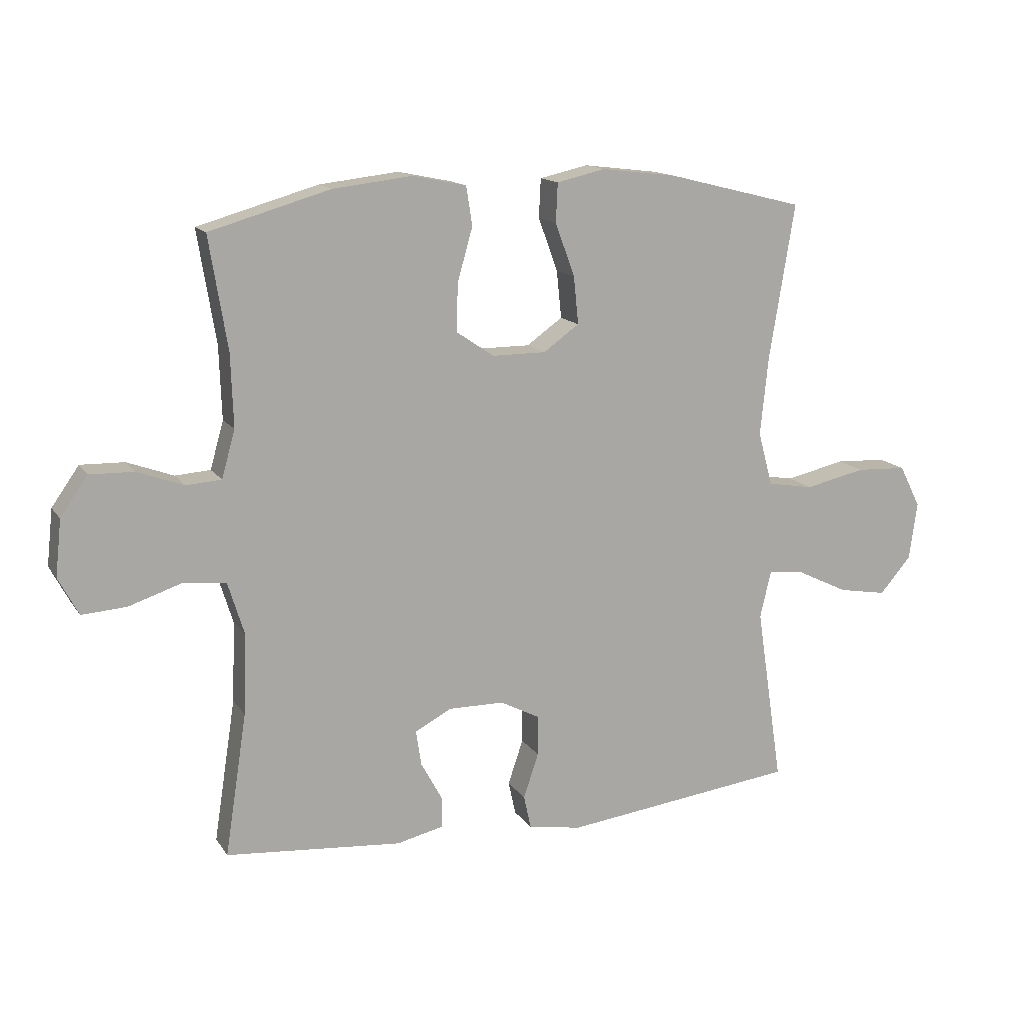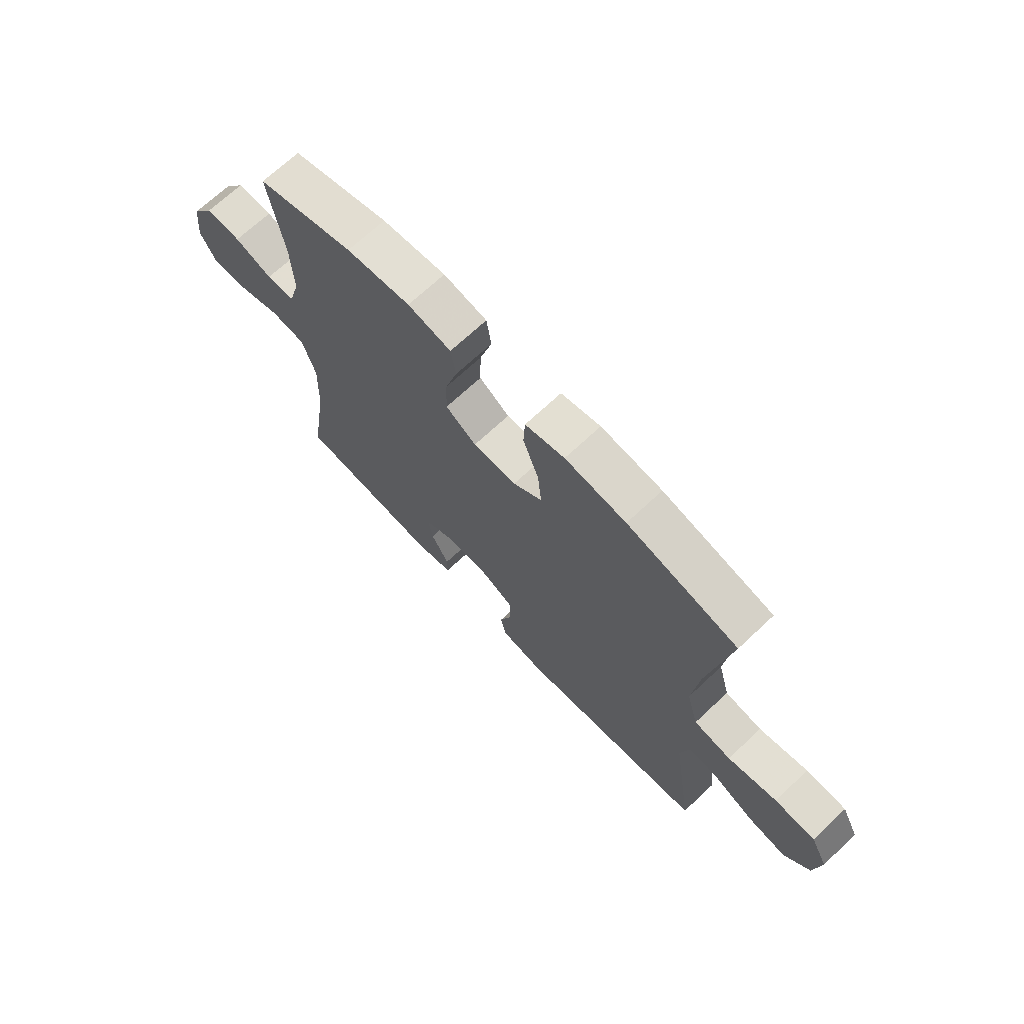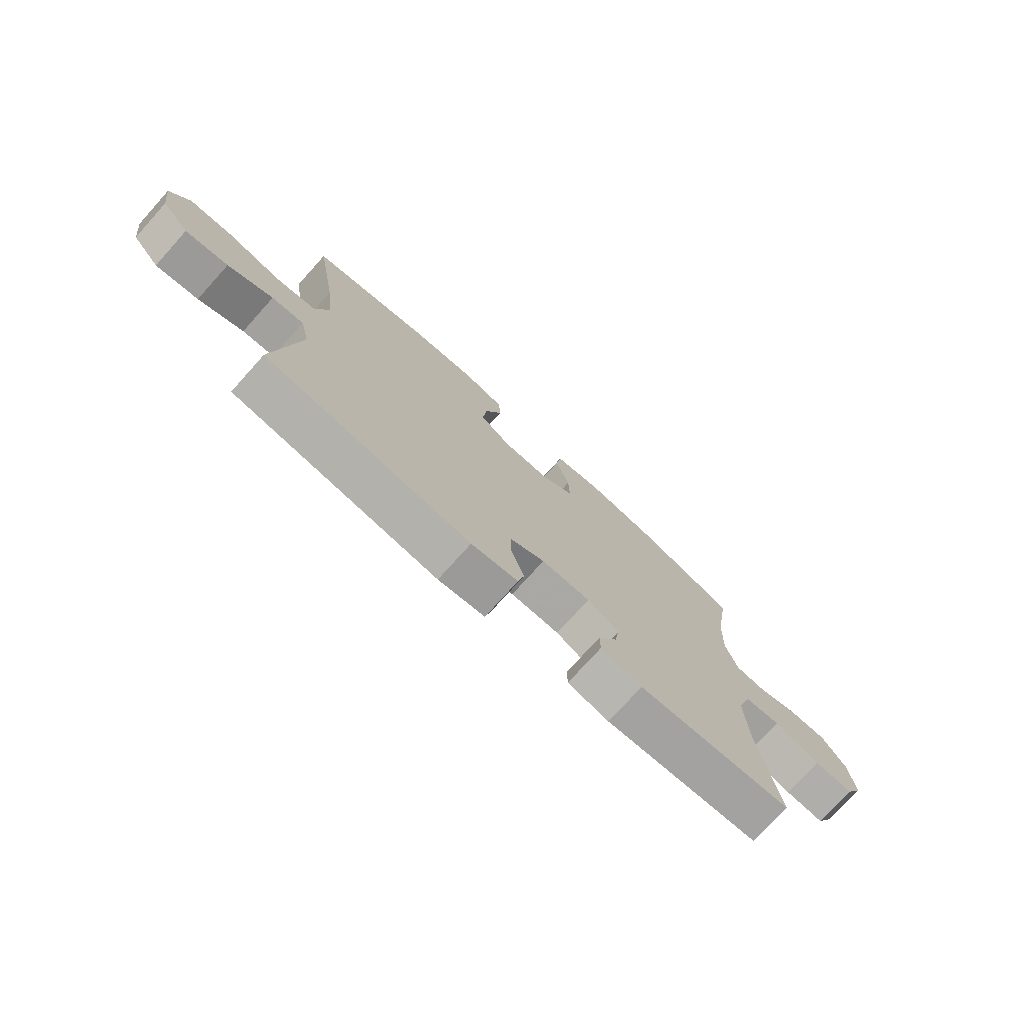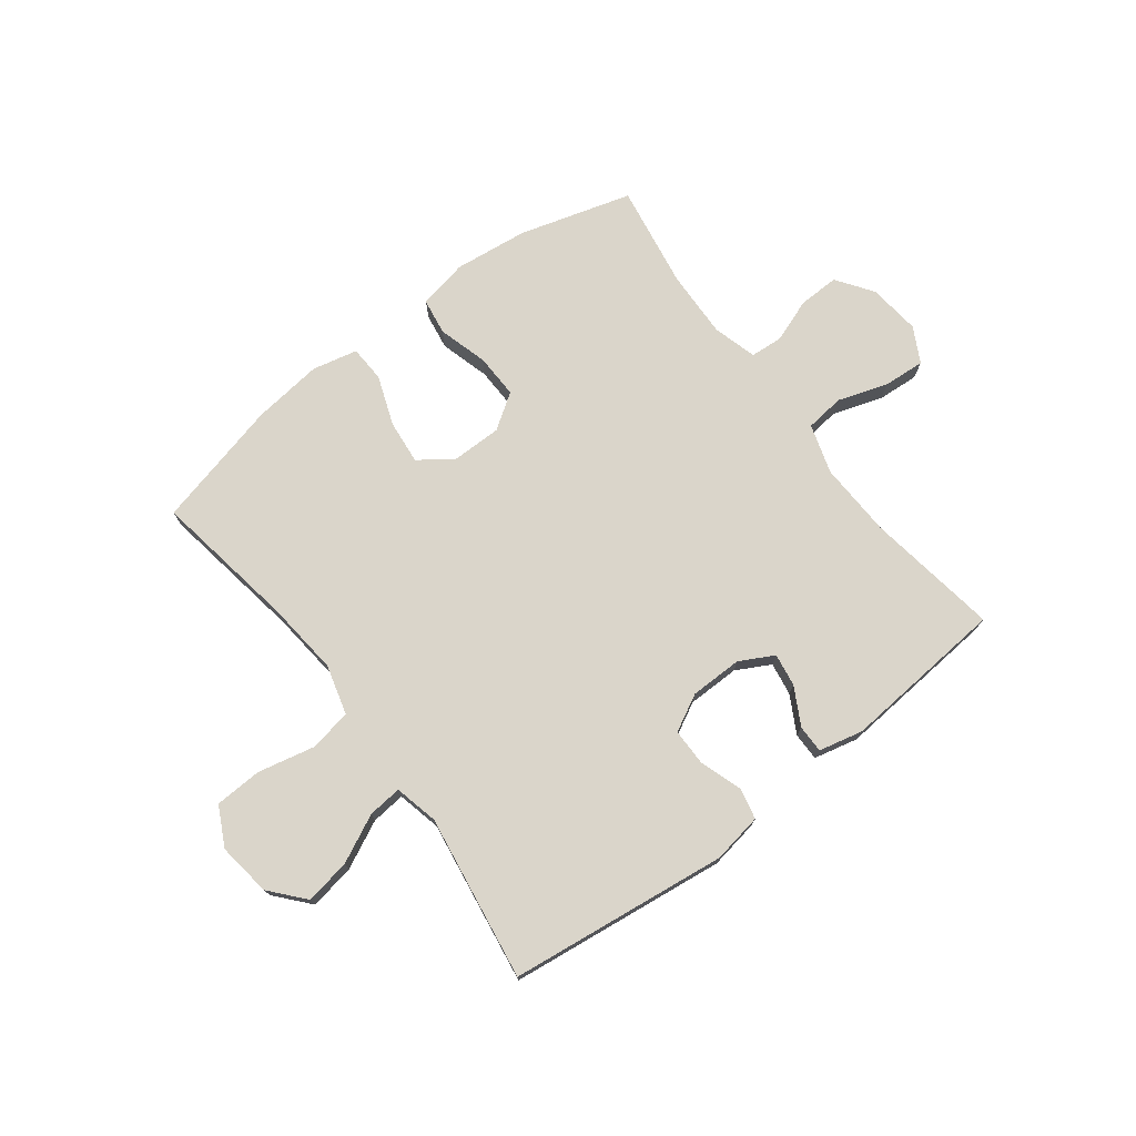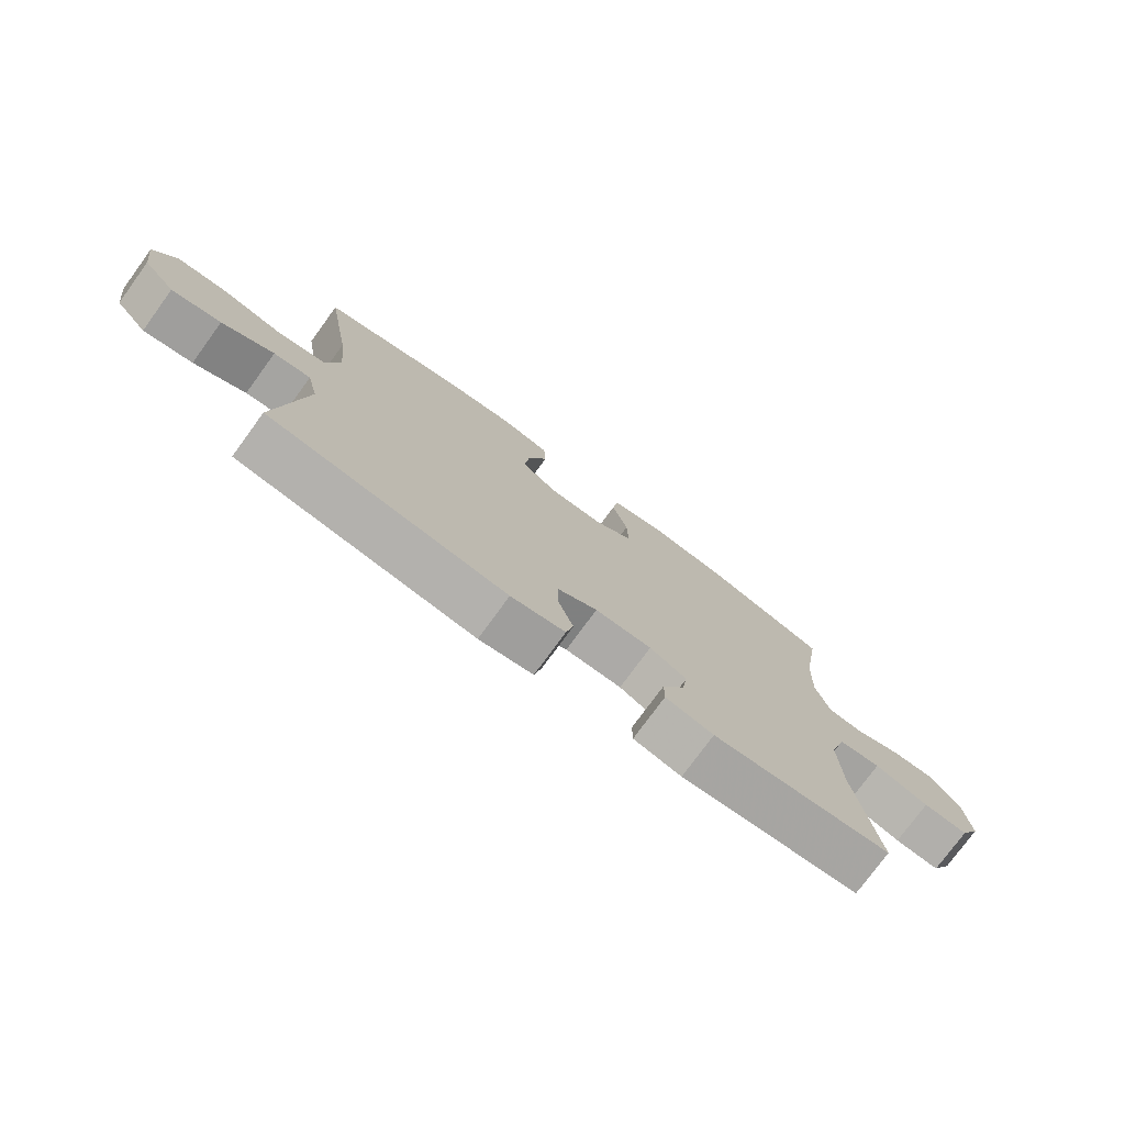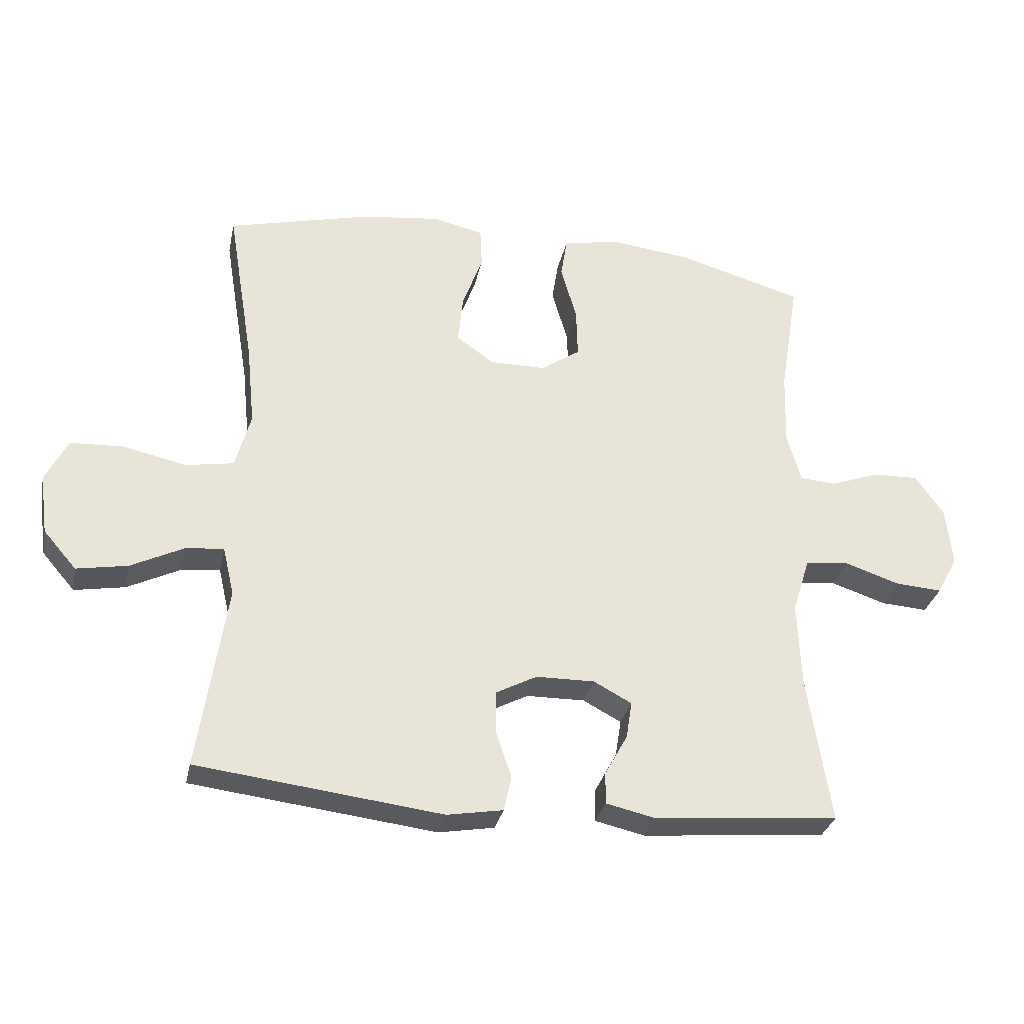
<metadata>
{"format":"obj","ext":"obj","renderer":"f3d","projection":"perspective","resolution":1024,"background":"white","views":[{"elev":14.2,"azim":-21.9,"up":"+Z"},{"elev":69.5,"azim":46.8,"up":"+Z"},{"elev":-75.6,"azim":138.0,"up":"+Z"},{"elev":74.3,"azim":142.8,"up":"+Y"},{"elev":-76.4,"azim":143.9,"up":"+Z"},{"elev":-30.6,"azim":168.2,"up":"+Z"}]}
</metadata>
<code>
v 0.5 0.07 0.5
v 0.458 0.07 0.244
v 0.445 0.07 0.115
v 0.469 0.07 0.027
v 0.545 0.07 0.014
v 0.645 0.07 0.036
v 0.728 0.07 0.032
v 0.763 0.07 -0.037
v 0.75 0.07 -0.132
v 0.698 0.07 -0.192
v 0.618 0.07 -0.178
v 0.534 0.07 -0.137
v 0.474 0.07 -0.131
v 0.456 0.07 -0.208
v 0.5 0.07 -0.5
v 0.115 0.07 -0.547
v 0.027 0.07 -0.532
v 0.015 0.07 -0.477
v 0.04 0.07 -0.403
v 0.04 0.07 -0.337
v -0.025 0.07 -0.303
v -0.117 0.07 -0.302
v -0.177 0.07 -0.334
v -0.168 0.07 -0.392
v -0.132 0.07 -0.458
v -0.132 0.07 -0.507
v -0.21 0.07 -0.525
v -0.5 0.07 -0.5
v -0.464 0.07 -0.266
v -0.459 0.07 -0.134
v -0.486 0.07 -0.047
v -0.555 0.07 -0.039
v -0.643 0.07 -0.068
v -0.716 0.07 -0.073
v -0.749 0.07 -0.011
v -0.739 0.07 0.081
v -0.694 0.07 0.145
v -0.622 0.07 0.143
v -0.546 0.07 0.115
v -0.488 0.07 0.119
v -0.466 0.07 0.197
v -0.47 0.07 0.316
v -0.5 0.07 0.5
v -0.302 0.07 0.557
v -0.172 0.07 0.572
v -0.084 0.07 0.554
v -0.074 0.07 0.49
v -0.099 0.07 0.402
v -0.101 0.07 0.324
v -0.039 0.07 0.282
v 0.049 0.07 0.282
v 0.108 0.07 0.324
v 0.1 0.07 0.402
v 0.068 0.07 0.489
v 0.071 0.07 0.553
v 0.151 0.07 0.571
v 0.275 0.07 0.556
v 0.5 0 0.5
v 0.458 0 0.244
v 0.445 0 0.115
v 0.469 0 0.027
v 0.545 0 0.014
v 0.645 0 0.036
v 0.728 0 0.032
v 0.763 0 -0.037
v 0.75 0 -0.132
v 0.698 0 -0.192
v 0.618 0 -0.178
v 0.534 0 -0.137
v 0.474 0 -0.131
v 0.456 0 -0.208
v 0.5 0 -0.5
v 0.115 0 -0.547
v 0.027 0 -0.532
v 0.015 0 -0.477
v 0.04 0 -0.403
v 0.04 0 -0.337
v -0.025 0 -0.303
v -0.117 0 -0.302
v -0.177 0 -0.334
v -0.168 0 -0.392
v -0.132 0 -0.458
v -0.132 0 -0.507
v -0.21 0 -0.525
v -0.5 0 -0.5
v -0.464 0 -0.266
v -0.459 0 -0.134
v -0.486 0 -0.047
v -0.555 0 -0.039
v -0.643 0 -0.068
v -0.716 0 -0.073
v -0.749 0 -0.011
v -0.739 0 0.081
v -0.694 0 0.145
v -0.622 0 0.143
v -0.546 0 0.115
v -0.488 0 0.119
v -0.466 0 0.197
v -0.47 0 0.316
v -0.5 0 0.5
v -0.302 0 0.557
v -0.172 0 0.572
v -0.084 0 0.554
v -0.074 0 0.49
v -0.099 0 0.402
v -0.101 0 0.324
v -0.039 0 0.282
v 0.049 0 0.282
v 0.108 0 0.324
v 0.1 0 0.402
v 0.068 0 0.489
v 0.071 0 0.553
v 0.151 0 0.571
v 0.275 0 0.556
f 57 1 2
f 56 57 2
f 55 56 2
f 54 55 2
f 53 54 2
f 52 53 2 3
f 51 52 3 4
f 50 51 4
f 46 47 48
f 45 46 48
f 44 45 48
f 43 44 48
f 42 43 48
f 41 42 48 49
f 40 41 49 50
f 37 38 39
f 36 37 39
f 35 36 39
f 34 35 39
f 33 34 39
f 32 33 39
f 31 32 39 40
f 40 50 4
f 31 40 4
f 30 31 4
f 27 28 29
f 26 27 29
f 25 26 29
f 24 25 29
f 23 24 29 30
f 17 18 19
f 16 17 19
f 15 16 19
f 14 15 19
f 13 14 19 20
f 10 11 12
f 9 10 12
f 8 9 12
f 7 8 12
f 6 7 12
f 5 6 12
f 5 12 13
f 13 20 21
f 5 13 21
f 4 5 21
f 22 23 30 4
f 4 21 22
f 59 58 114
f 59 114 113
f 59 113 112
f 59 112 111
f 59 111 110
f 60 59 110 109
f 61 60 109 108
f 61 108 107
f 105 104 103
f 105 103 102
f 105 102 101
f 105 101 100
f 105 100 99
f 106 105 99 98
f 107 106 98 97
f 96 95 94
f 96 94 93
f 96 93 92
f 96 92 91
f 96 91 90
f 96 90 89
f 97 96 89 88
f 61 107 97
f 61 97 88
f 61 88 87
f 86 85 84
f 86 84 83
f 86 83 82
f 86 82 81
f 87 86 81 80
f 76 75 74
f 76 74 73
f 76 73 72
f 76 72 71
f 77 76 71 70
f 69 68 67
f 69 67 66
f 69 66 65
f 69 65 64
f 69 64 63
f 69 63 62
f 70 69 62
f 78 77 70
f 78 70 62
f 78 62 61
f 61 87 80 79
f 79 78 61
f 1 58 59 2
f 2 59 60 3
f 3 60 61 4
f 4 61 62 5
f 5 62 63 6
f 6 63 64 7
f 7 64 65 8
f 8 65 66 9
f 9 66 67 10
f 10 67 68 11
f 11 68 69 12
f 12 69 70 13
f 13 70 71 14
f 14 71 72 15
f 15 72 73 16
f 16 73 74 17
f 17 74 75 18
f 18 75 76 19
f 19 76 77 20
f 20 77 78 21
f 21 78 79 22
f 22 79 80 23
f 23 80 81 24
f 24 81 82 25
f 25 82 83 26
f 26 83 84 27
f 27 84 85 28
f 28 85 86 29
f 29 86 87 30
f 30 87 88 31
f 31 88 89 32
f 32 89 90 33
f 33 90 91 34
f 34 91 92 35
f 35 92 93 36
f 36 93 94 37
f 37 94 95 38
f 38 95 96 39
f 39 96 97 40
f 40 97 98 41
f 41 98 99 42
f 42 99 100 43
f 43 100 101 44
f 44 101 102 45
f 45 102 103 46
f 46 103 104 47
f 47 104 105 48
f 48 105 106 49
f 49 106 107 50
f 50 107 108 51
f 51 108 109 52
f 52 109 110 53
f 53 110 111 54
f 54 111 112 55
f 55 112 113 56
f 56 113 114 57
f 57 114 58 1

</code>
